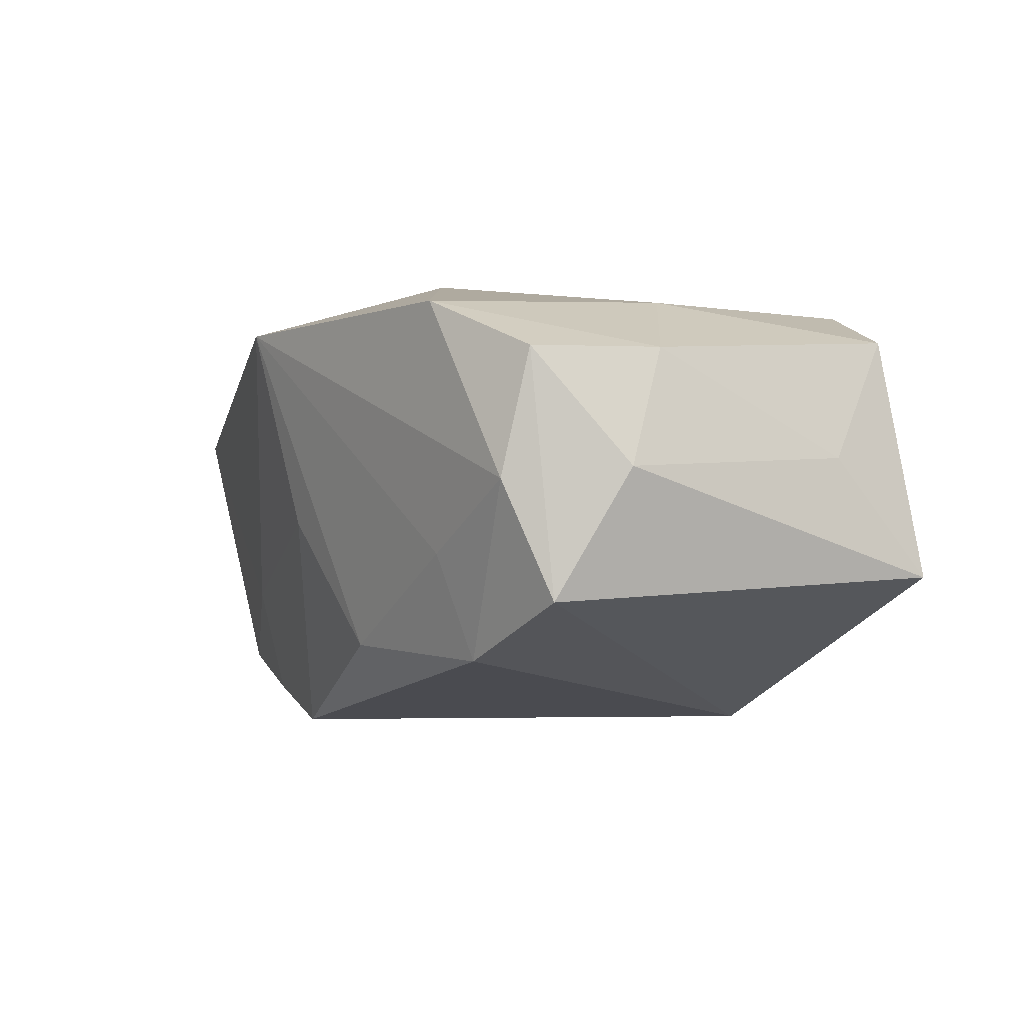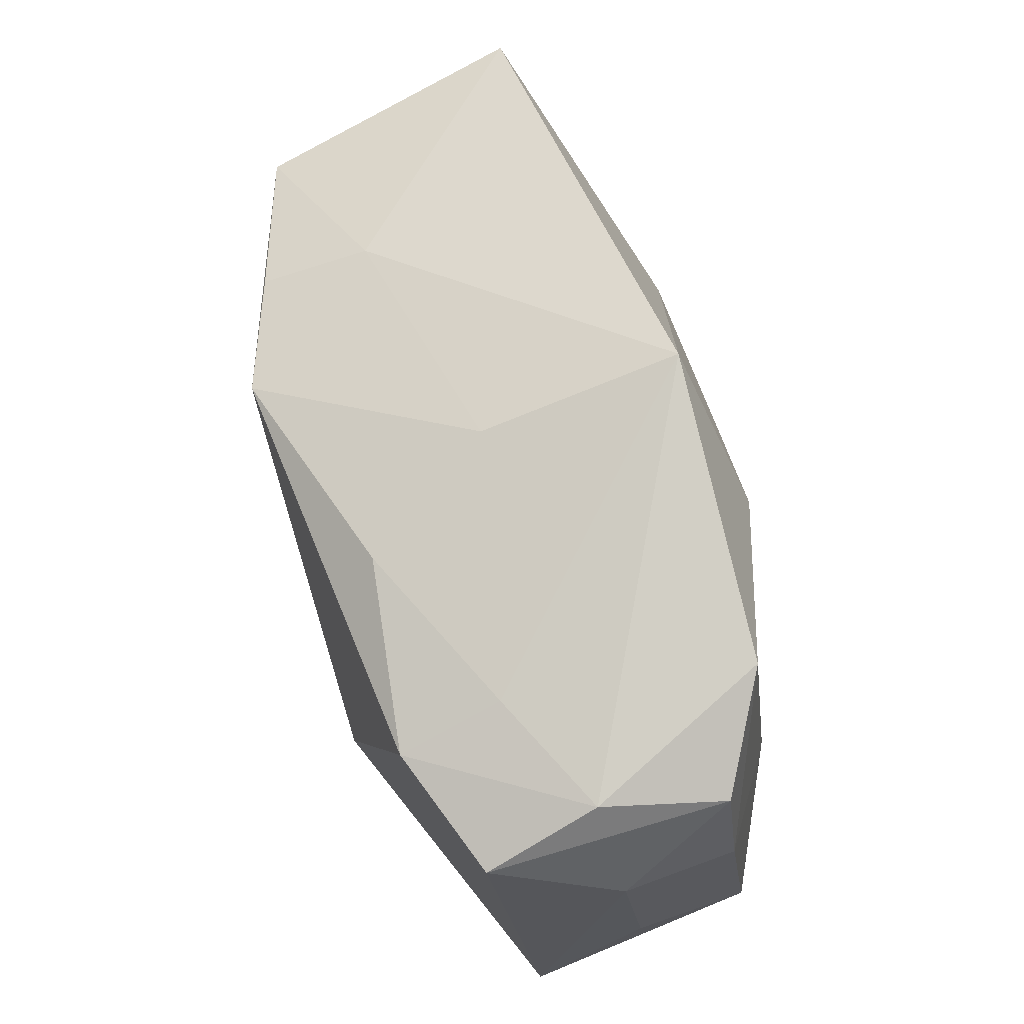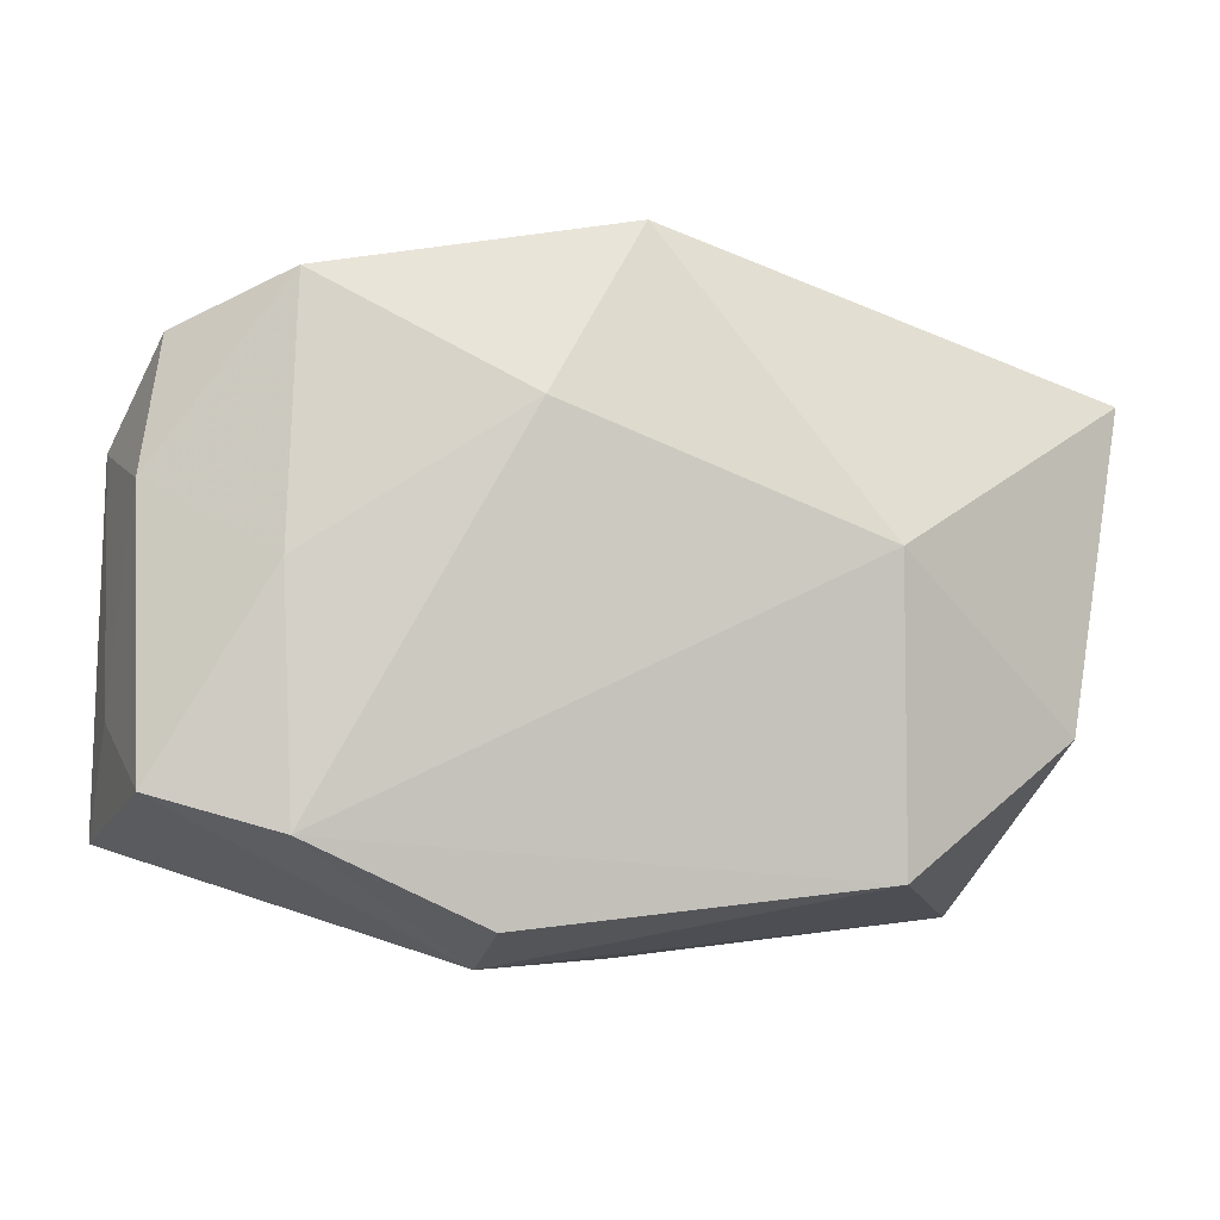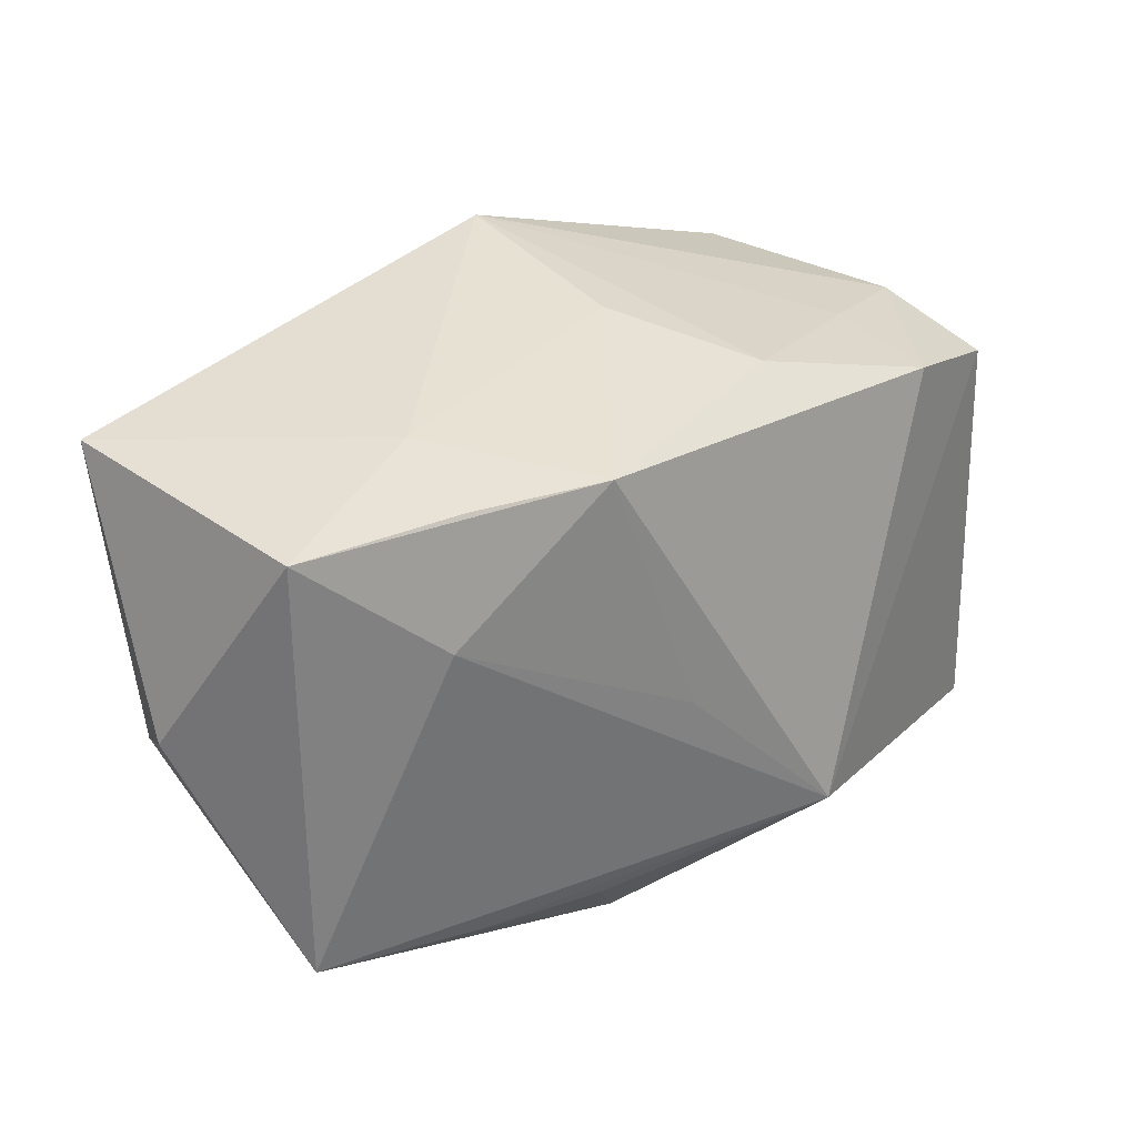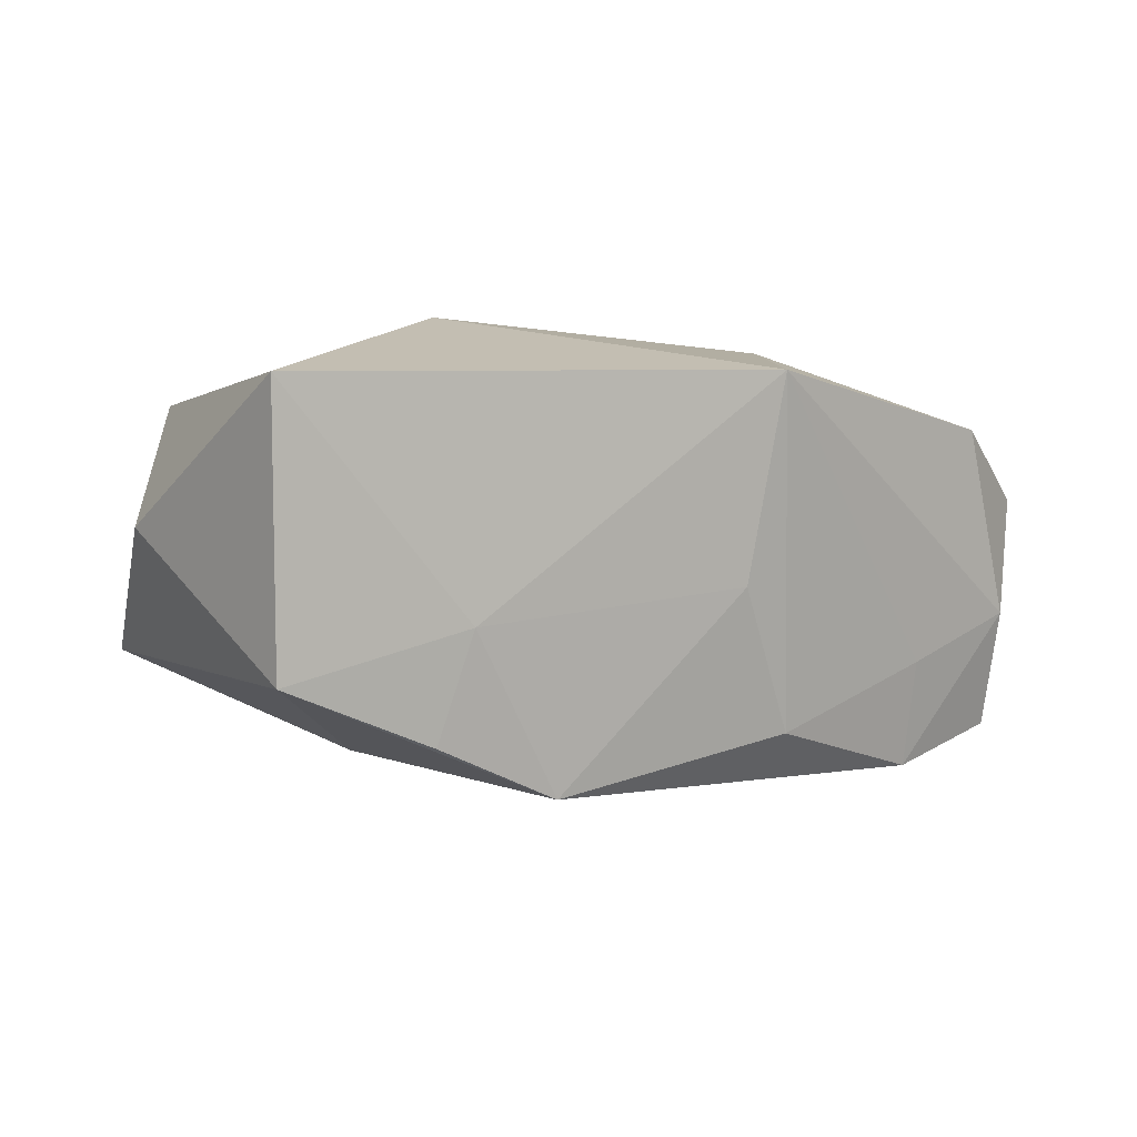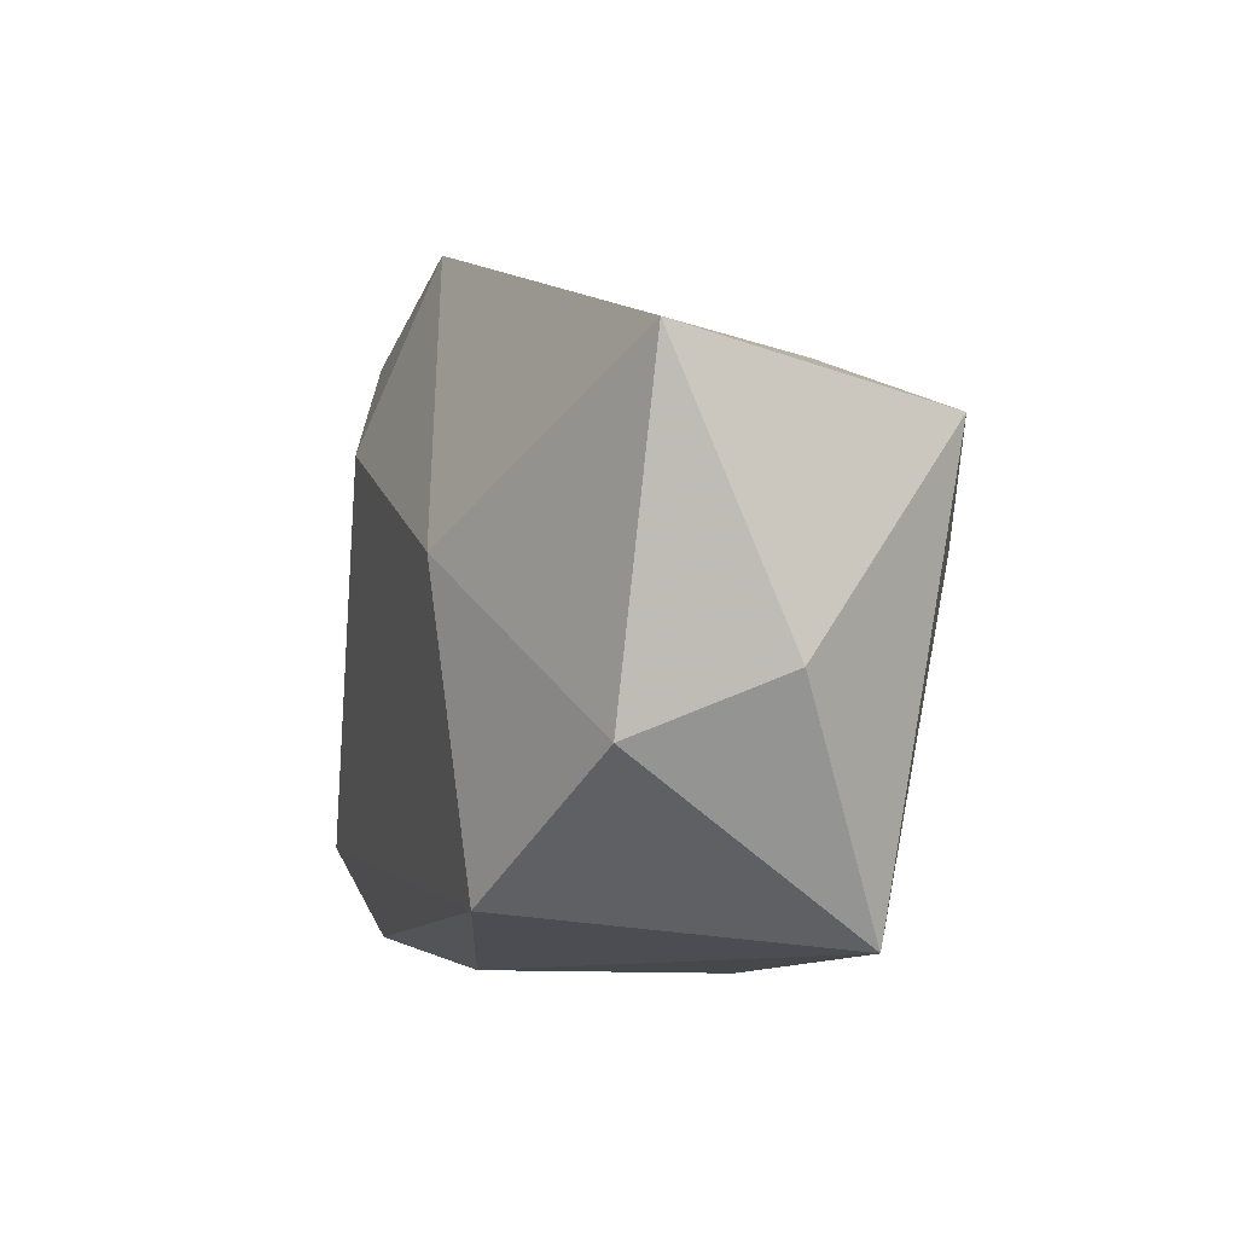
<metadata>
{"format":"obj","ext":"obj","renderer":"f3d","projection":"perspective","resolution":1024,"background":"white","views":[{"elev":-9.3,"azim":-119.2,"up":"+Z"},{"elev":68.4,"azim":-107.9,"up":"+Y"},{"elev":-6.4,"azim":-17.2,"up":"+Y"},{"elev":20.3,"azim":140.3,"up":"+Y"},{"elev":-5.0,"azim":144.1,"up":"+Z"},{"elev":-3.8,"azim":69.9,"up":"+Y"}]}
</metadata>
<code>
v -0.02636 0.002358 0.01367
v -0.02585 -0.01678 0.0148
v -0.03675 -0.008384 -0.0004602
v -0.03675 0.01153 -0.002916
v -0.03675 -0.01698 -0.009764
v -0.008883 0.01383 0.01769
v -0.022 0.01757 -0.01712
v 0.00426 -0.004046 -0.01884
v 0.02356 0.01485 -0.01596
v 0.0003129 0.02349 -0.003236
v 0.03194 -0.02258 -0.007151
v 0.03936 -0.004438 0.001424
v 0.02214 0.01793 -0.00695
v -0.02511 0.02332 0.0114
v 0.02492 0.004449 -0.01597
v 0.01724 0.004019 0.01933
v 0.008244 -0.02149 -0.01266
v -0.01006 -0.0161 -0.01982
v -0.01134 -0.02339 0.01455
v 0.03587 0.01252 -0.01168
v -0.03562 -0.01381 0.0101
v 0.03424 -0.009101 0.01212
v -0.03577 0.008259 0.007096
v 0.03901 0.01686 0.01082
v -0.03143 0.02027 -0.003829
v -0.02101 0.02045 -0.008419
v -0.03388 0.01903 0.006375
v -1.353e-05 0.02805 0.01337
v 0.01332 0.01611 -0.01982
v 0.01846 -0.02006 0.01651
v -0.006347 0.02031 -0.01459
v -0.01113 -0.02612 0.00703
v -0.03288 0.01636 -0.01339
v 0.01829 -0.02235 -0.01017
v 0.003671 -0.02577 -0.0086
f 22 11 12
f 24 22 12
f 21 5 32
f 7 29 18
f 35 11 32
f 35 5 18
f 32 5 35
f 18 29 8
f 15 8 29
f 15 11 18
f 18 8 15
f 22 24 16
f 4 5 3
f 5 21 3
f 18 5 33
f 33 7 18
f 33 5 4
f 17 35 18
f 20 15 29
f 20 24 12
f 12 11 20
f 11 15 20
f 2 16 6
f 2 21 32
f 27 33 4
f 29 7 31
f 7 33 25
f 25 27 14
f 33 27 25
f 11 35 34
f 35 17 34
f 18 11 34
f 34 17 18
f 9 20 29
f 21 2 1
f 6 14 1
f 1 2 6
f 22 16 30
f 16 2 30
f 32 11 30
f 11 22 30
f 14 27 23
f 21 1 23
f 23 1 14
f 23 27 4
f 4 3 23
f 23 3 21
f 29 31 10
f 19 2 32
f 32 30 19
f 19 30 2
f 28 10 31
f 28 25 14
f 28 16 24
f 28 14 6
f 6 16 28
f 26 28 31
f 25 28 26
f 26 31 7
f 7 25 26
f 29 10 13
f 10 28 13
f 13 9 29
f 20 9 13
f 24 20 13
f 13 28 24

</code>
